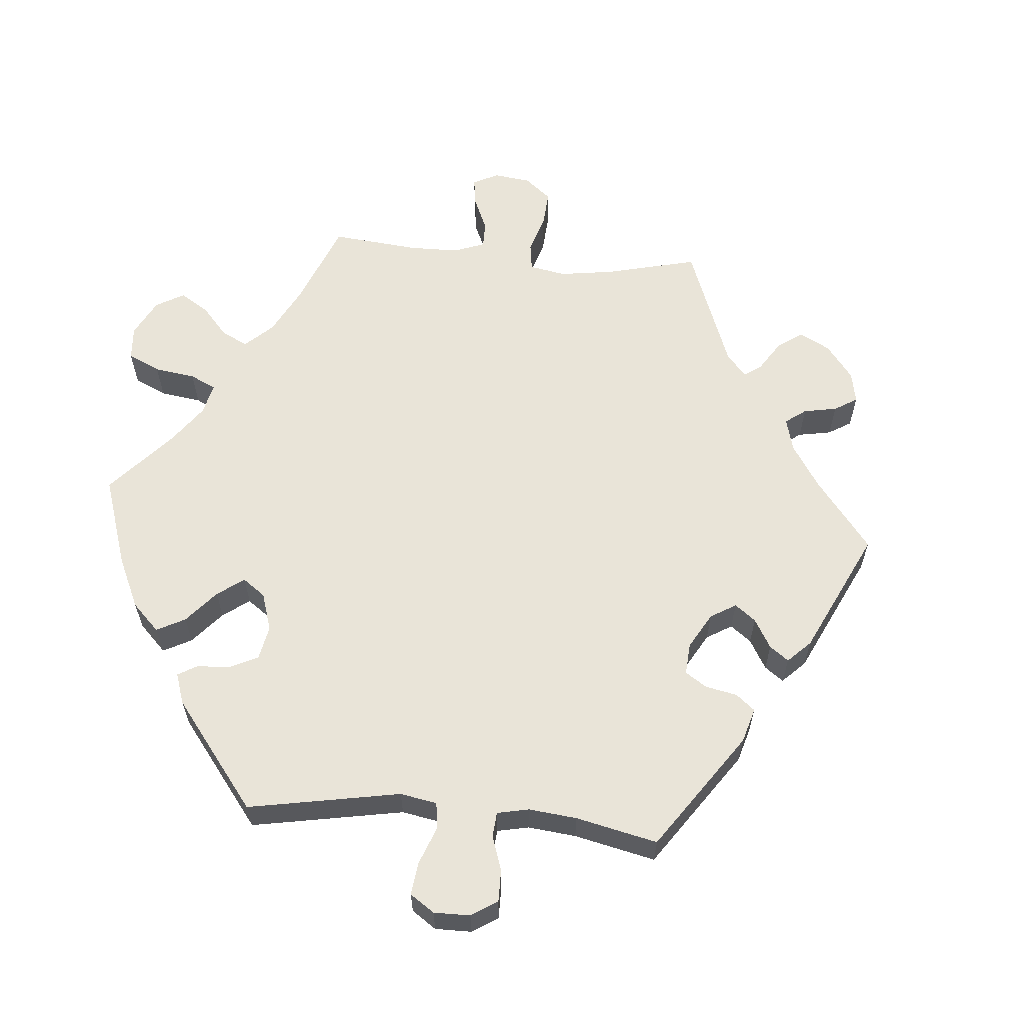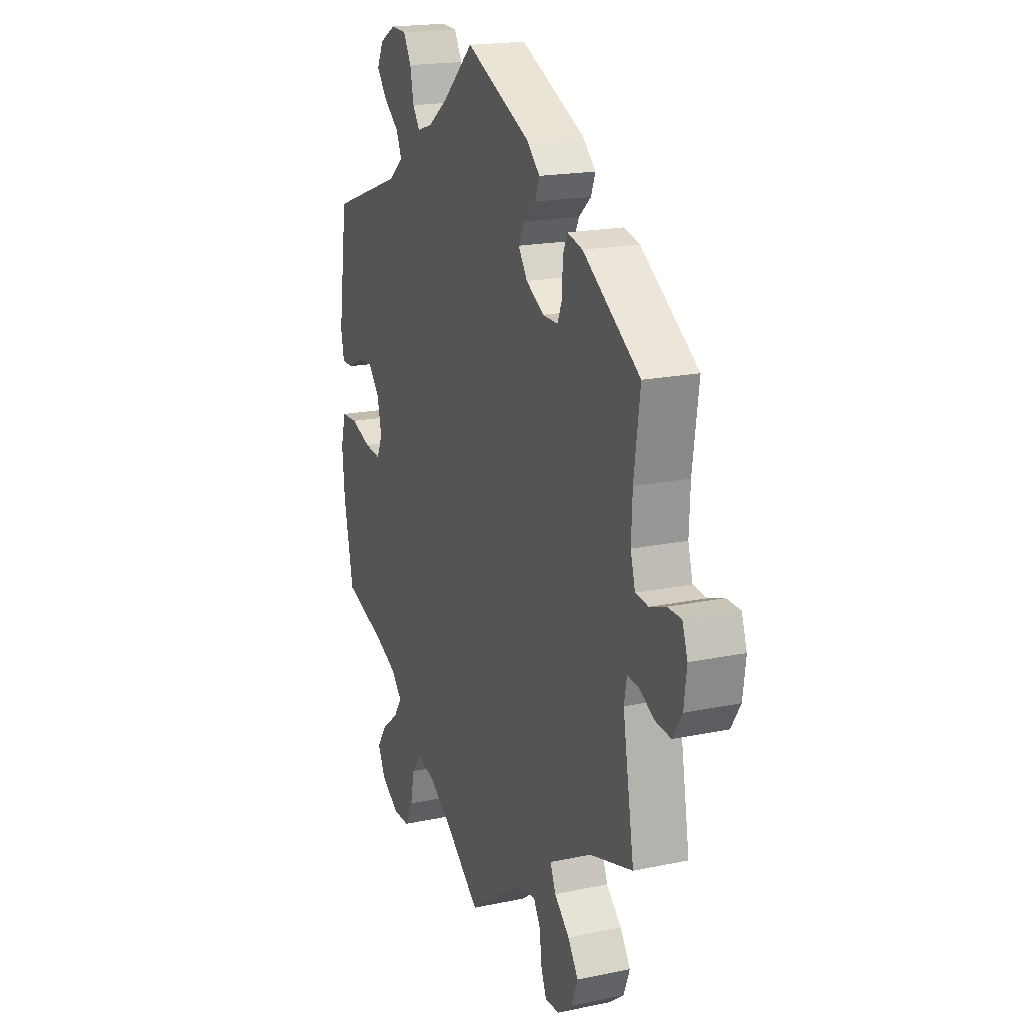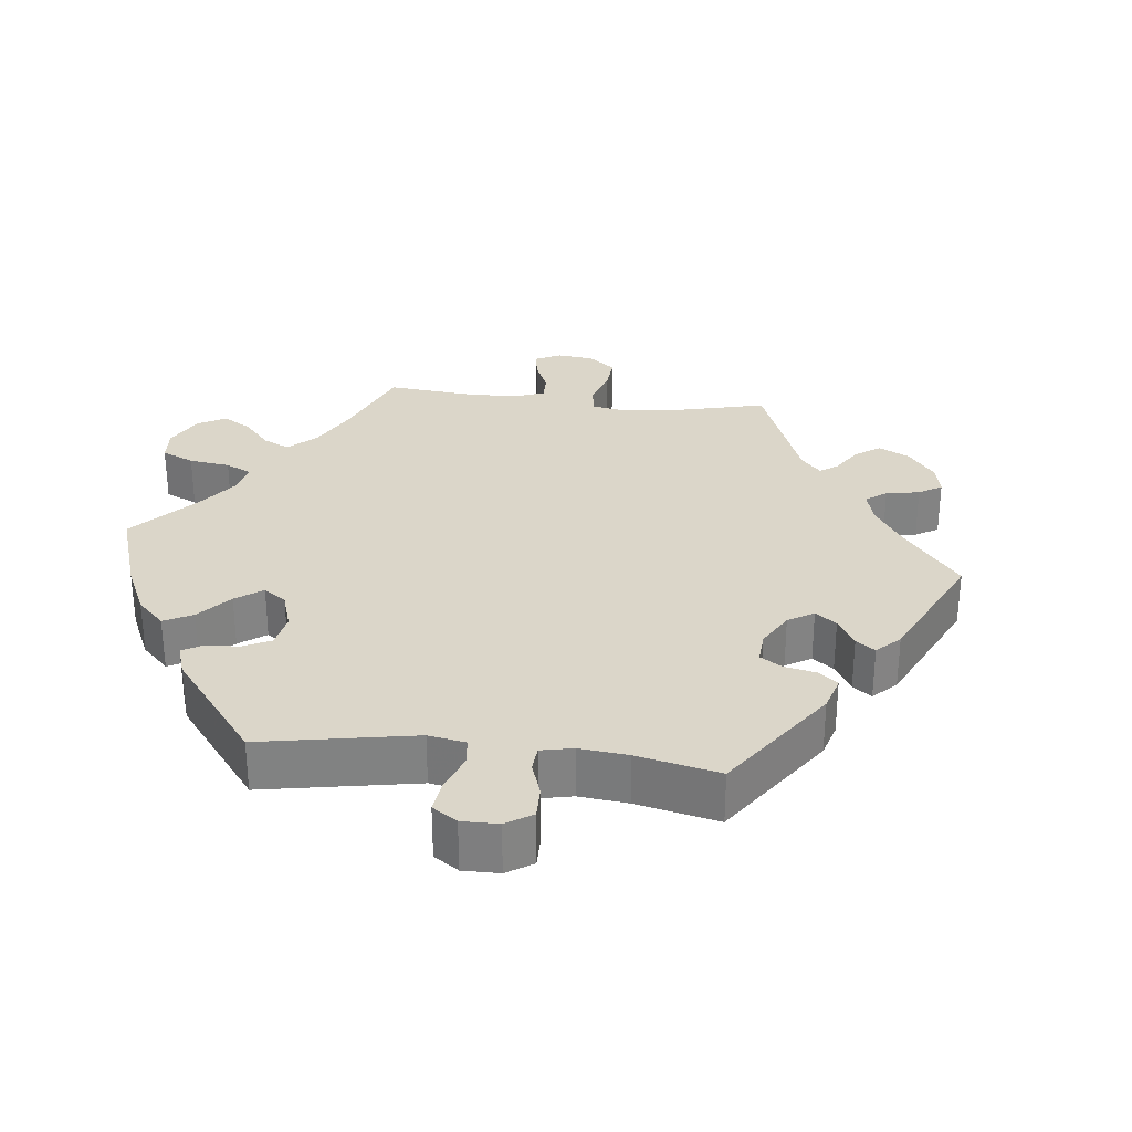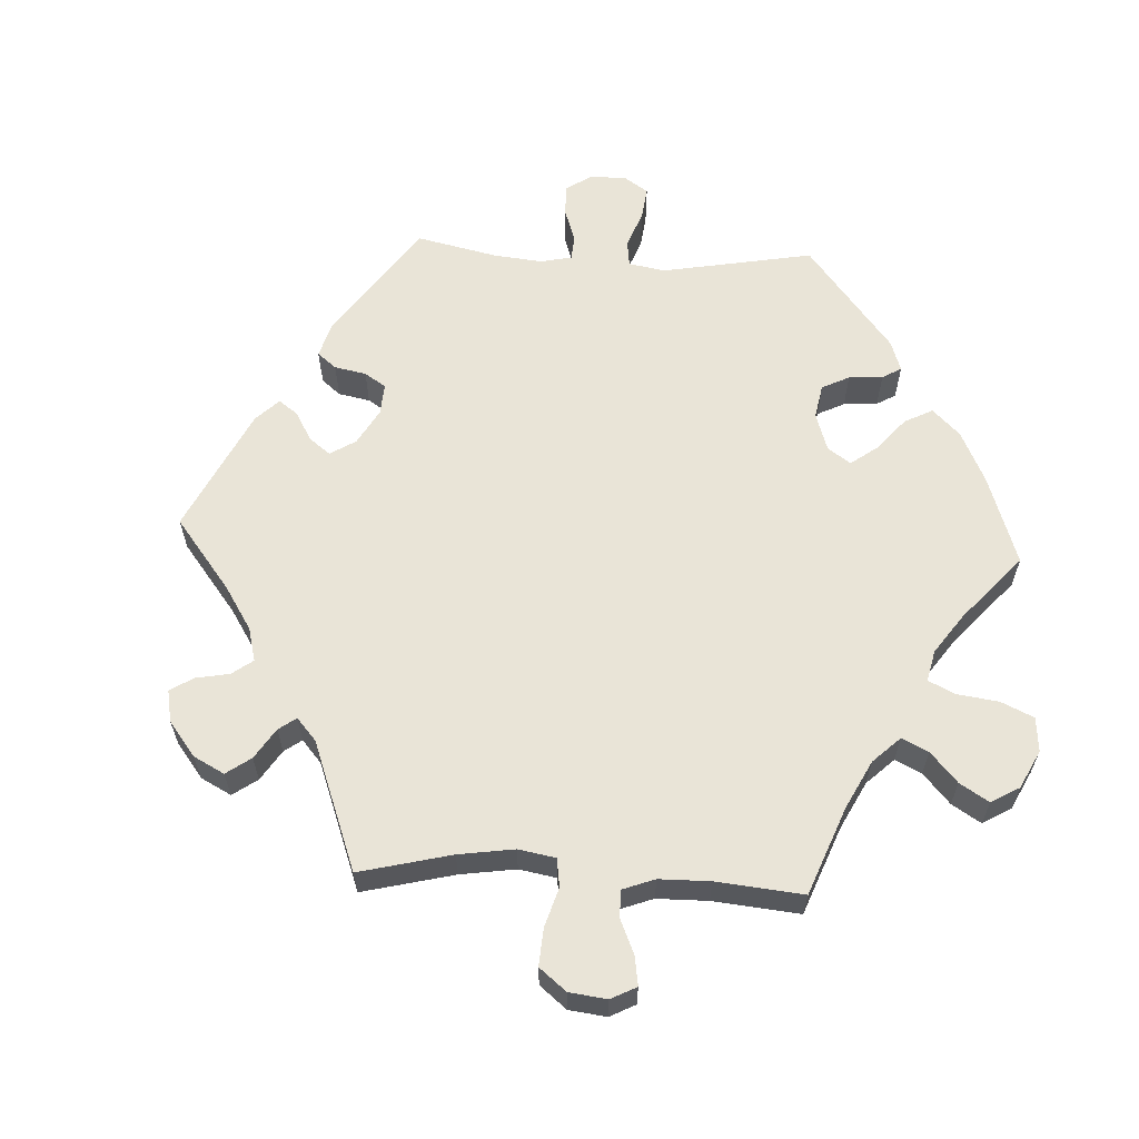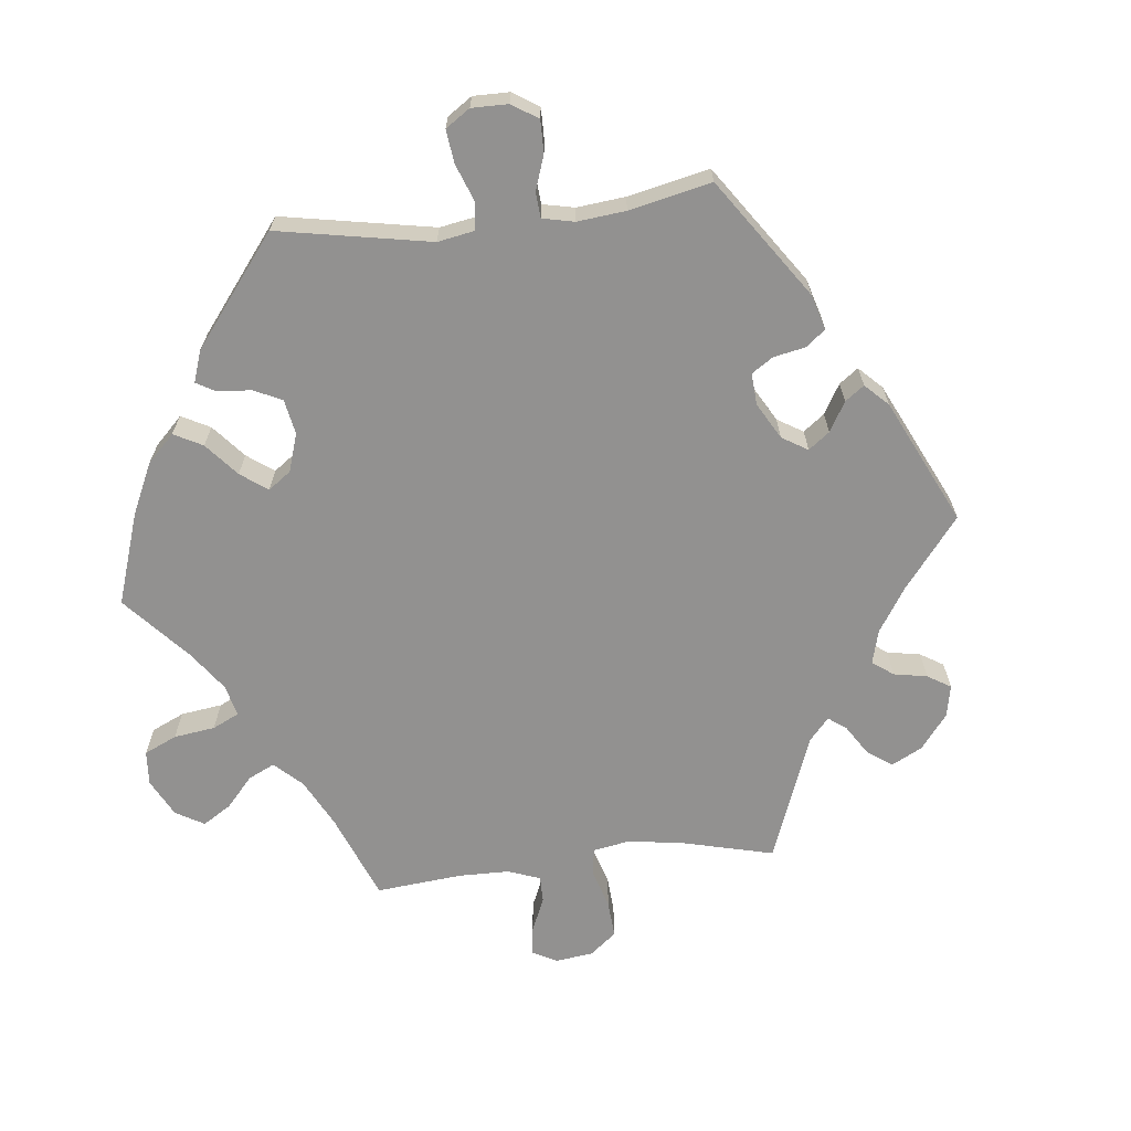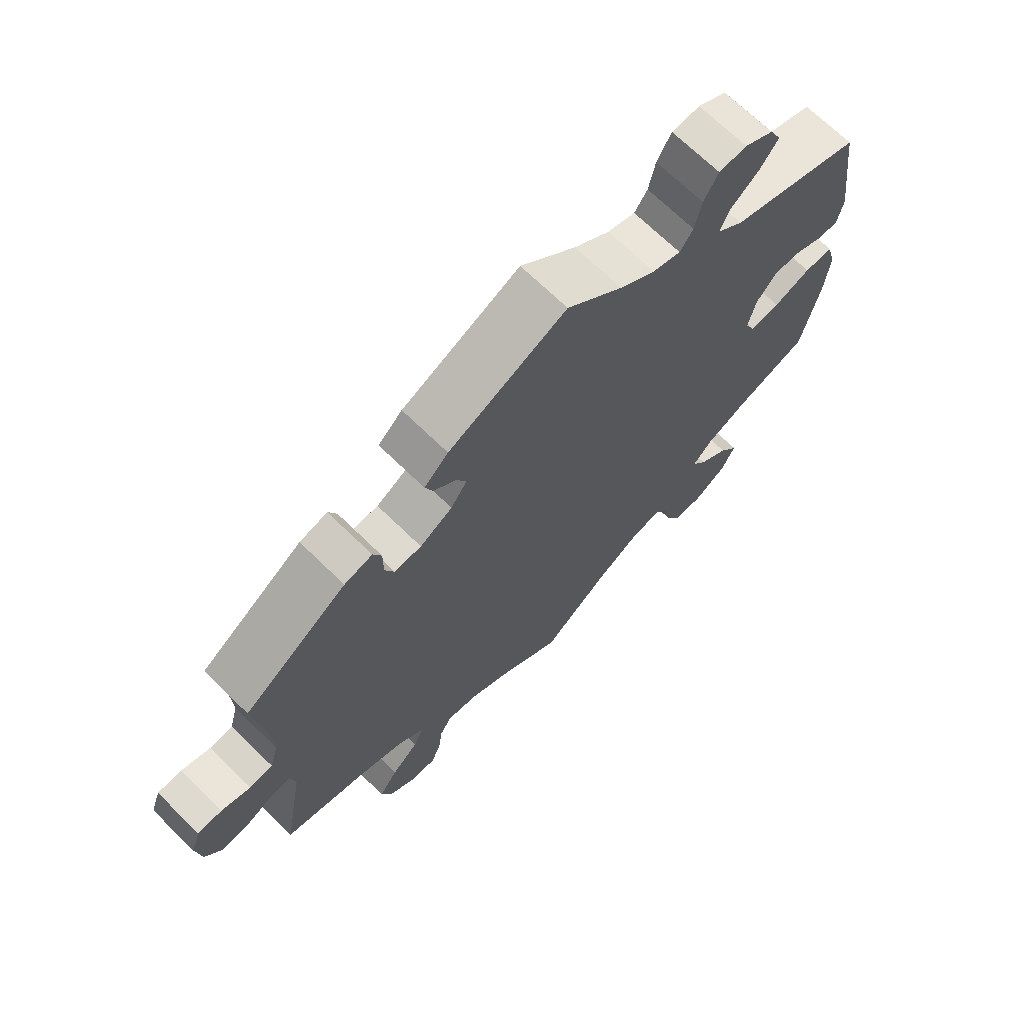
<metadata>
{"format":"obj","ext":"obj","renderer":"f3d","projection":"perspective","resolution":1024,"background":"white","views":[{"elev":60.4,"azim":-24.9,"up":"+Y"},{"elev":18.6,"azim":68.0,"up":"+Z"},{"elev":29.7,"azim":-23.5,"up":"+Y"},{"elev":61.2,"azim":153.0,"up":"+Y"},{"elev":-66.1,"azim":-23.7,"up":"+Y"},{"elev":69.4,"azim":134.4,"up":"+Z"}]}
</metadata>
<code>
v 0.484 0.07 0.166
v 0.481 0.07 0.093
v 0.494 0.07 0.046
v 0.53 0.07 0.042
v 0.575 0.07 0.058
v 0.613 0.07 0.057
v 0.628 0.07 0.014
v 0.62 0.07 -0.047
v 0.594 0.07 -0.088
v 0.552 0.07 -0.084
v 0.507 0.07 -0.061
v 0.477 0.07 -0.058
v 0.469 0.07 -0.099
v 0.501 0.07 -0.289
v 0.374 0.07 -0.326
v 0.301 0.07 -0.355
v 0.261 0.07 -0.389
v 0.276 0.07 -0.426
v 0.318 0.07 -0.465
v 0.347 0.07 -0.508
v 0.33 0.07 -0.553
v 0.288 0.07 -0.585
v 0.248 0.07 -0.587
v 0.233 0.07 -0.549
v 0.227 0.07 -0.497
v 0.208 0.07 -0.464
v 0.161 0.07 -0.472
v 0.099 0.07 -0.507
v 0 0.07 -0.578
v -0.102 0.07 -0.497
v -0.166 0.07 -0.456
v -0.217 0.07 -0.444
v -0.24 0.07 -0.478
v -0.251 0.07 -0.533
v -0.273 0.07 -0.575
v -0.319 0.07 -0.575
v -0.369 0.07 -0.543
v -0.39 0.07 -0.499
v -0.361 0.07 -0.458
v -0.315 0.07 -0.422
v -0.292 0.07 -0.388
v -0.323 0.07 -0.355
v -0.385 0.07 -0.327
v -0.5 0.07 -0.289
v -0.527 0.07 -0.157
v -0.534 0.07 -0.078
v -0.52 0.07 -0.026
v -0.475 0.07 -0.024
v -0.418 0.07 -0.044
v -0.372 0.07 -0.049
v -0.356 0.07 -0.013
v -0.368 0.07 0.042
v -0.4 0.07 0.079
v -0.443 0.07 0.076
v -0.486 0.07 0.055
v -0.517 0.07 0.055
v -0.526 0.07 0.1
v -0.5 0.07 0.289
v -0.296 0.07 0.362
v -0.256 0.07 0.396
v -0.271 0.07 0.431
v -0.314 0.07 0.466
v -0.342 0.07 0.503
v -0.324 0.07 0.54
v -0.28 0.07 0.565
v -0.237 0.07 0.563
v -0.215 0.07 0.524
v -0.205 0.07 0.474
v -0.185 0.07 0.445
v -0.142 0.07 0.459
v -0.087 0.07 0.499
v -0.001 0.07 0.578
v 0.18 0.07 0.493
v 0.217 0.07 0.458
v 0.205 0.07 0.426
v 0.171 0.07 0.396
v 0.155 0.07 0.364
v 0.18 0.07 0.327
v 0.23 0.07 0.298
v 0.272 0.07 0.297
v 0.286 0.07 0.331
v 0.286 0.07 0.379
v 0.299 0.07 0.409
v 0.342 0.07 0.398
v 0.501 0.07 0.29
v 0.484 0 0.166
v 0.481 0 0.093
v 0.494 0 0.046
v 0.53 0 0.042
v 0.575 0 0.058
v 0.613 0 0.057
v 0.628 0 0.014
v 0.62 0 -0.047
v 0.594 0 -0.088
v 0.552 0 -0.084
v 0.507 0 -0.061
v 0.477 0 -0.058
v 0.469 0 -0.099
v 0.501 0 -0.289
v 0.374 0 -0.326
v 0.301 0 -0.355
v 0.261 0 -0.389
v 0.276 0 -0.426
v 0.318 0 -0.465
v 0.347 0 -0.508
v 0.33 0 -0.553
v 0.288 0 -0.585
v 0.248 0 -0.587
v 0.233 0 -0.549
v 0.227 0 -0.497
v 0.208 0 -0.464
v 0.161 0 -0.472
v 0.099 0 -0.507
v 0 0 -0.578
v -0.102 0 -0.497
v -0.166 0 -0.456
v -0.217 0 -0.444
v -0.24 0 -0.478
v -0.251 0 -0.533
v -0.273 0 -0.575
v -0.319 0 -0.575
v -0.369 0 -0.543
v -0.39 0 -0.499
v -0.361 0 -0.458
v -0.315 0 -0.422
v -0.292 0 -0.388
v -0.323 0 -0.355
v -0.385 0 -0.327
v -0.5 0 -0.289
v -0.527 0 -0.157
v -0.534 0 -0.078
v -0.52 0 -0.026
v -0.475 0 -0.024
v -0.418 0 -0.044
v -0.372 0 -0.049
v -0.356 0 -0.013
v -0.368 0 0.042
v -0.4 0 0.079
v -0.443 0 0.076
v -0.486 0 0.055
v -0.517 0 0.055
v -0.526 0 0.1
v -0.5 0 0.289
v -0.296 0 0.362
v -0.256 0 0.396
v -0.271 0 0.431
v -0.314 0 0.466
v -0.342 0 0.503
v -0.324 0 0.54
v -0.28 0 0.565
v -0.237 0 0.563
v -0.215 0 0.524
v -0.205 0 0.474
v -0.185 0 0.445
v -0.142 0 0.459
v -0.087 0 0.499
v -0.001 0 0.578
v 0.18 0 0.493
v 0.217 0 0.458
v 0.205 0 0.426
v 0.171 0 0.396
v 0.155 0 0.364
v 0.18 0 0.327
v 0.23 0 0.298
v 0.272 0 0.297
v 0.286 0 0.331
v 0.286 0 0.379
v 0.299 0 0.409
v 0.342 0 0.398
v 0.501 0 0.29
f 84 85 1
f 81 82 83 84
f 80 81 84 1
f 79 80 1 2
f 78 79 2 3
f 73 74 75 76
f 71 72 73 76
f 70 71 76 77
f 69 70 77 78
f 65 66 67 68
f 65 68 69
f 64 65 69
f 61 62 63 64
f 61 64 69
f 60 61 69 78
f 56 57 58 59
f 54 55 56 59
f 53 54 59 60
f 52 53 60 78
f 46 47 48 49
f 46 49 50
f 43 44 45 46
f 42 43 46 50
f 41 42 50 51
f 37 38 39 40
f 37 40 41
f 36 37 41
f 33 34 35 36
f 32 33 36 41
f 31 32 41 51
f 28 29 30
f 27 28 30 31
f 26 27 31 51
f 22 23 24 25
f 22 25 26
f 21 22 26
f 18 19 20 21
f 18 21 26 51
f 13 14 15
f 12 13 15 16
f 8 9 10 11
f 8 11 12
f 7 8 12
f 4 5 6 7
f 3 4 7 12
f 17 18 51 52
f 16 17 52 78
f 3 12 16 78
f 86 170 169
f 169 168 167 166
f 86 169 166 165
f 87 86 165 164
f 88 87 164 163
f 161 160 159 158
f 161 158 157 156
f 162 161 156 155
f 163 162 155 154
f 153 152 151 150
f 154 153 150
f 154 150 149
f 149 148 147 146
f 154 149 146
f 163 154 146 145
f 144 143 142 141
f 144 141 140 139
f 145 144 139 138
f 163 145 138 137
f 134 133 132 131
f 135 134 131
f 131 130 129 128
f 135 131 128 127
f 136 135 127 126
f 125 124 123 122
f 126 125 122
f 126 122 121
f 121 120 119 118
f 126 121 118 117
f 136 126 117 116
f 115 114 113
f 116 115 113 112
f 136 116 112 111
f 110 109 108 107
f 111 110 107
f 111 107 106
f 106 105 104 103
f 136 111 106 103
f 100 99 98
f 101 100 98 97
f 96 95 94 93
f 97 96 93
f 97 93 92
f 92 91 90 89
f 97 92 89 88
f 137 136 103 102
f 163 137 102 101
f 163 101 97 88
f 1 86 87 2
f 2 87 88 3
f 3 88 89 4
f 4 89 90 5
f 5 90 91 6
f 6 91 92 7
f 7 92 93 8
f 8 93 94 9
f 9 94 95 10
f 10 95 96 11
f 11 96 97 12
f 12 97 98 13
f 13 98 99 14
f 14 99 100 15
f 15 100 101 16
f 16 101 102 17
f 17 102 103 18
f 18 103 104 19
f 19 104 105 20
f 20 105 106 21
f 21 106 107 22
f 22 107 108 23
f 23 108 109 24
f 24 109 110 25
f 25 110 111 26
f 26 111 112 27
f 27 112 113 28
f 28 113 114 29
f 29 114 115 30
f 30 115 116 31
f 31 116 117 32
f 32 117 118 33
f 33 118 119 34
f 34 119 120 35
f 35 120 121 36
f 36 121 122 37
f 37 122 123 38
f 38 123 124 39
f 39 124 125 40
f 40 125 126 41
f 41 126 127 42
f 42 127 128 43
f 43 128 129 44
f 44 129 130 45
f 45 130 131 46
f 46 131 132 47
f 47 132 133 48
f 48 133 134 49
f 49 134 135 50
f 50 135 136 51
f 51 136 137 52
f 52 137 138 53
f 53 138 139 54
f 54 139 140 55
f 55 140 141 56
f 56 141 142 57
f 57 142 143 58
f 58 143 144 59
f 59 144 145 60
f 60 145 146 61
f 61 146 147 62
f 62 147 148 63
f 63 148 149 64
f 64 149 150 65
f 65 150 151 66
f 66 151 152 67
f 67 152 153 68
f 68 153 154 69
f 69 154 155 70
f 70 155 156 71
f 71 156 157 72
f 72 157 158 73
f 73 158 159 74
f 74 159 160 75
f 75 160 161 76
f 76 161 162 77
f 77 162 163 78
f 78 163 164 79
f 79 164 165 80
f 80 165 166 81
f 81 166 167 82
f 82 167 168 83
f 83 168 169 84
f 84 169 170 85
f 85 170 86 1

</code>
